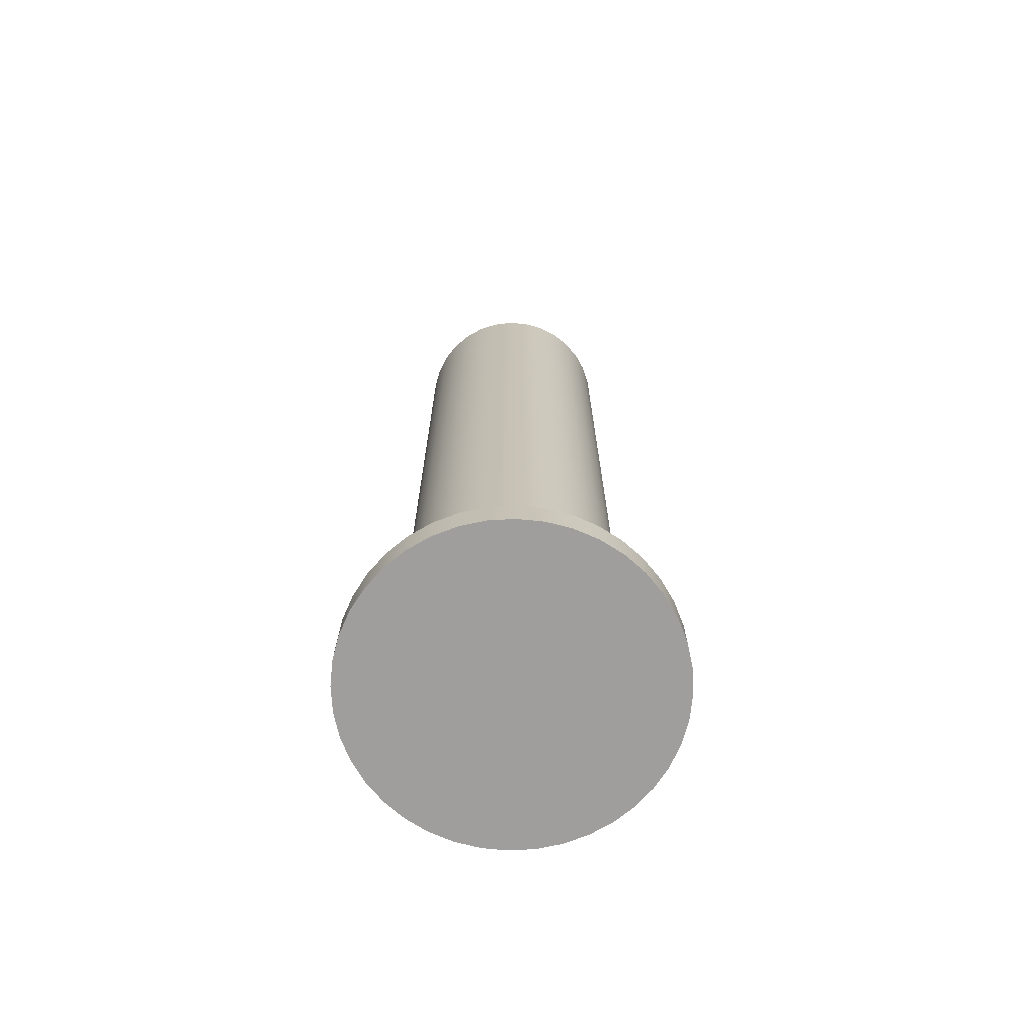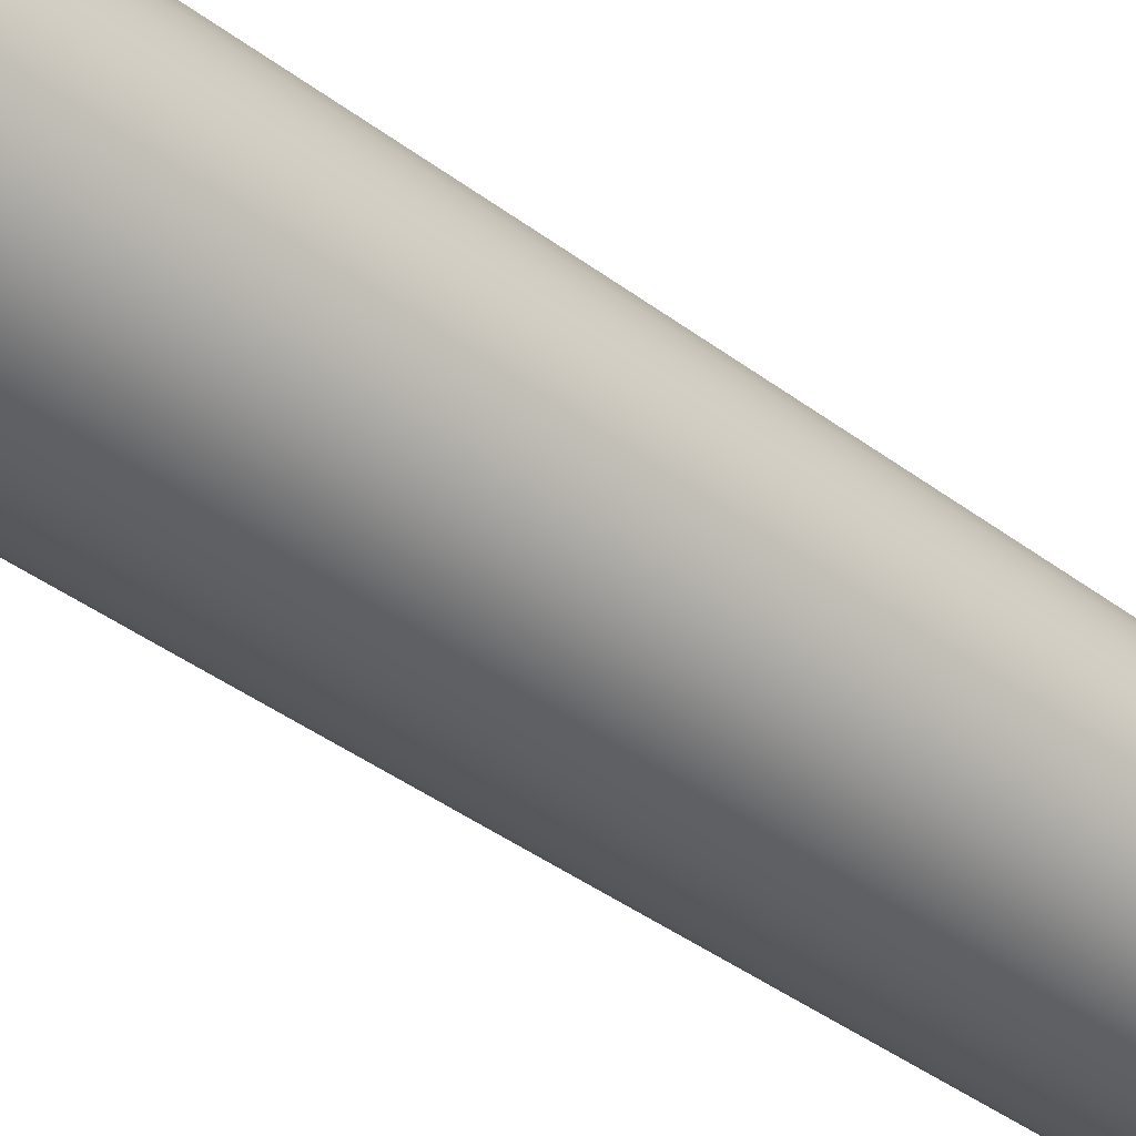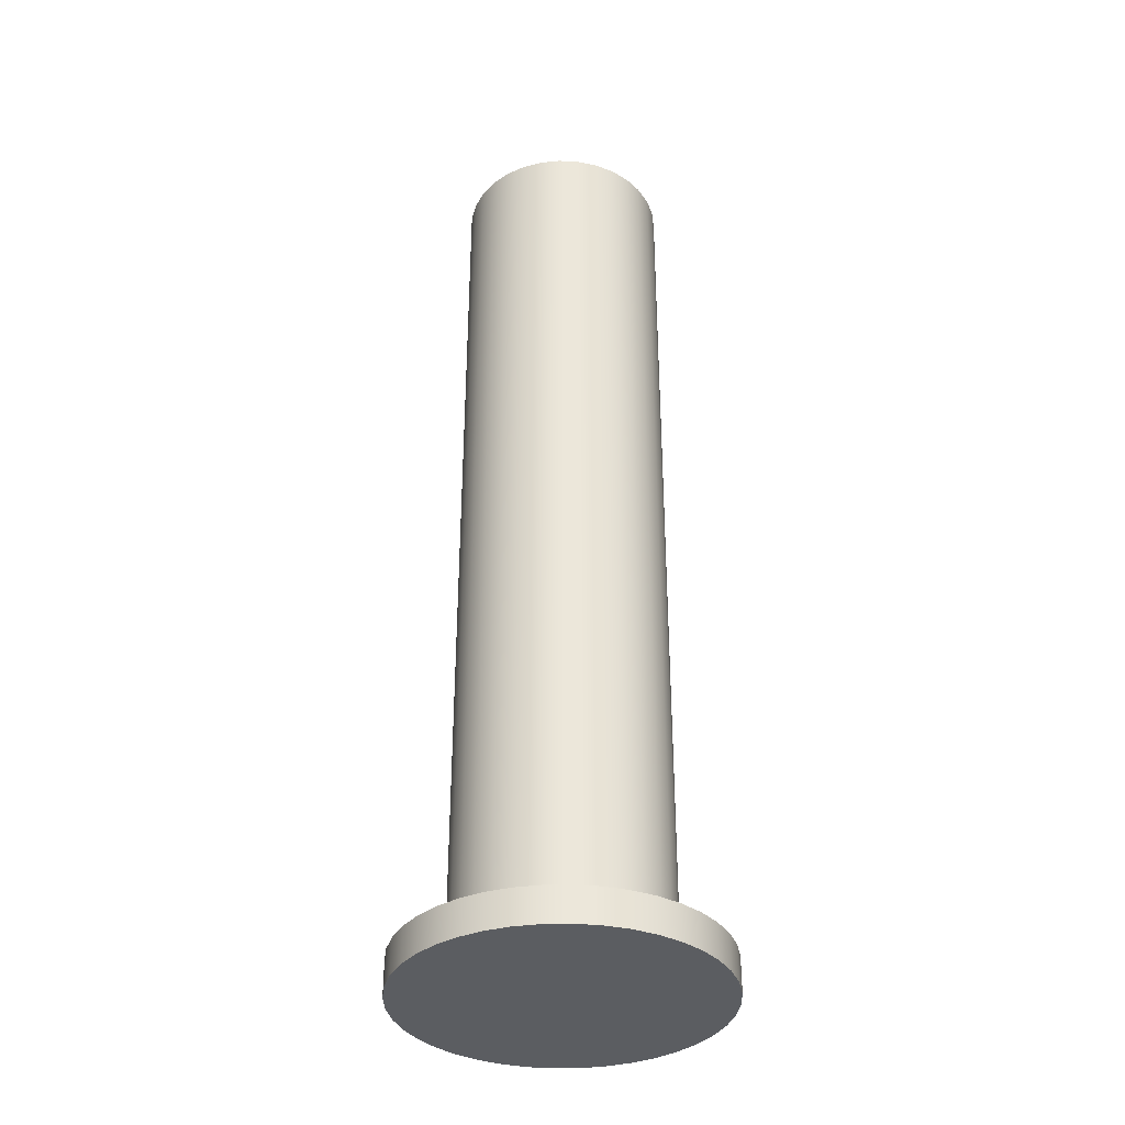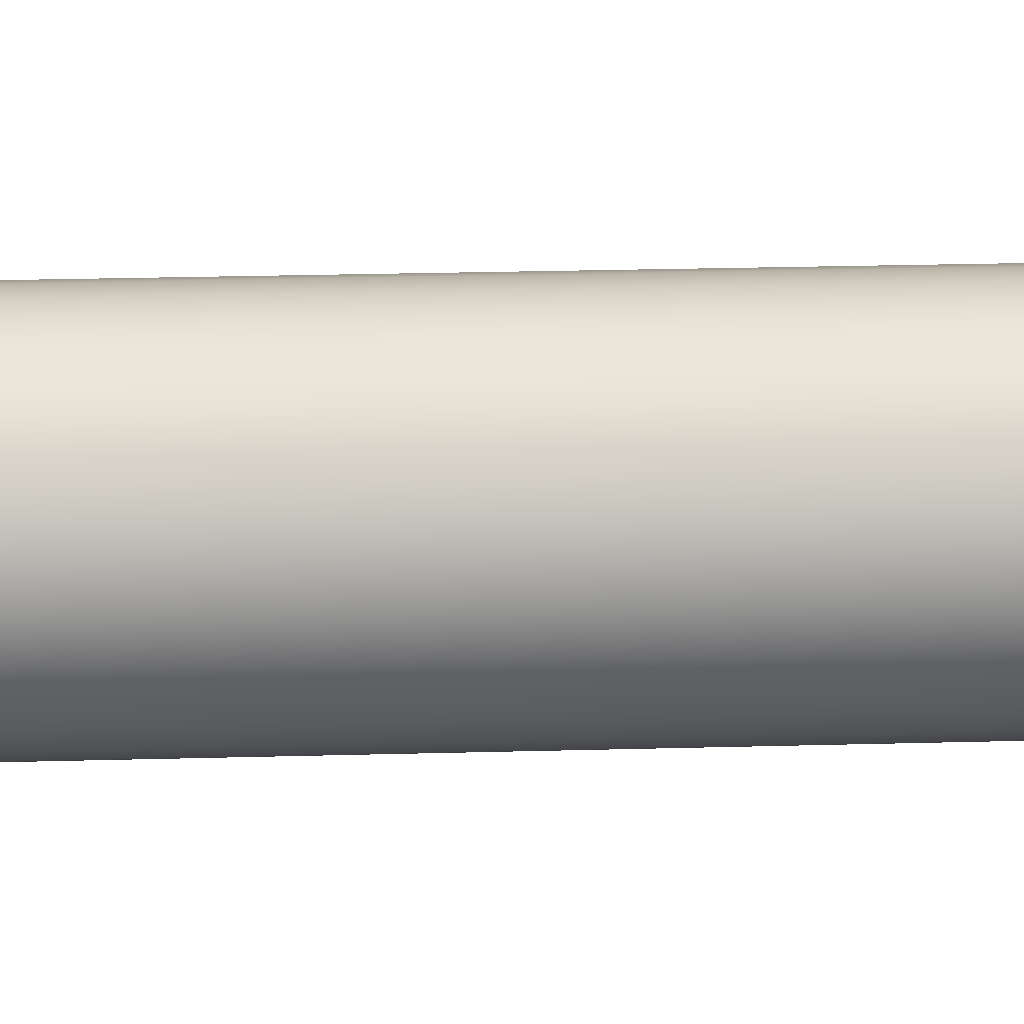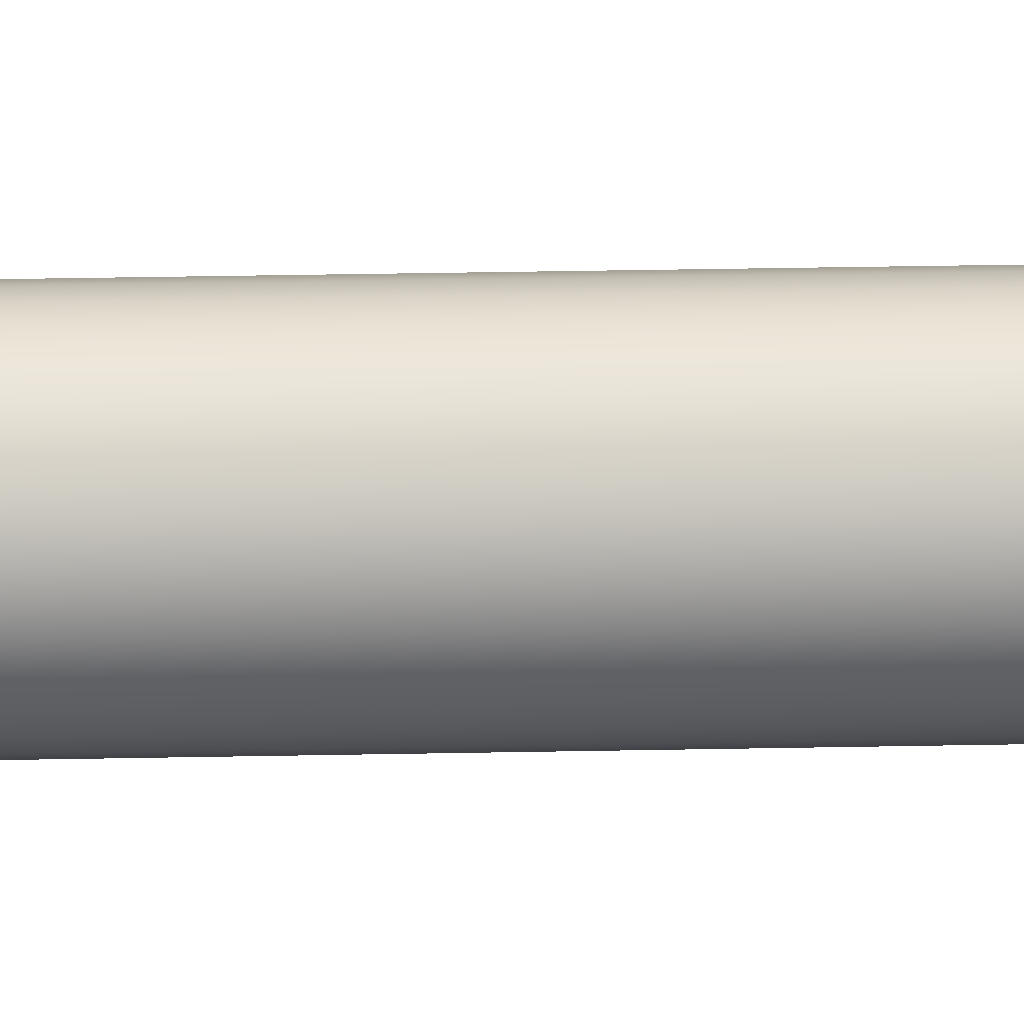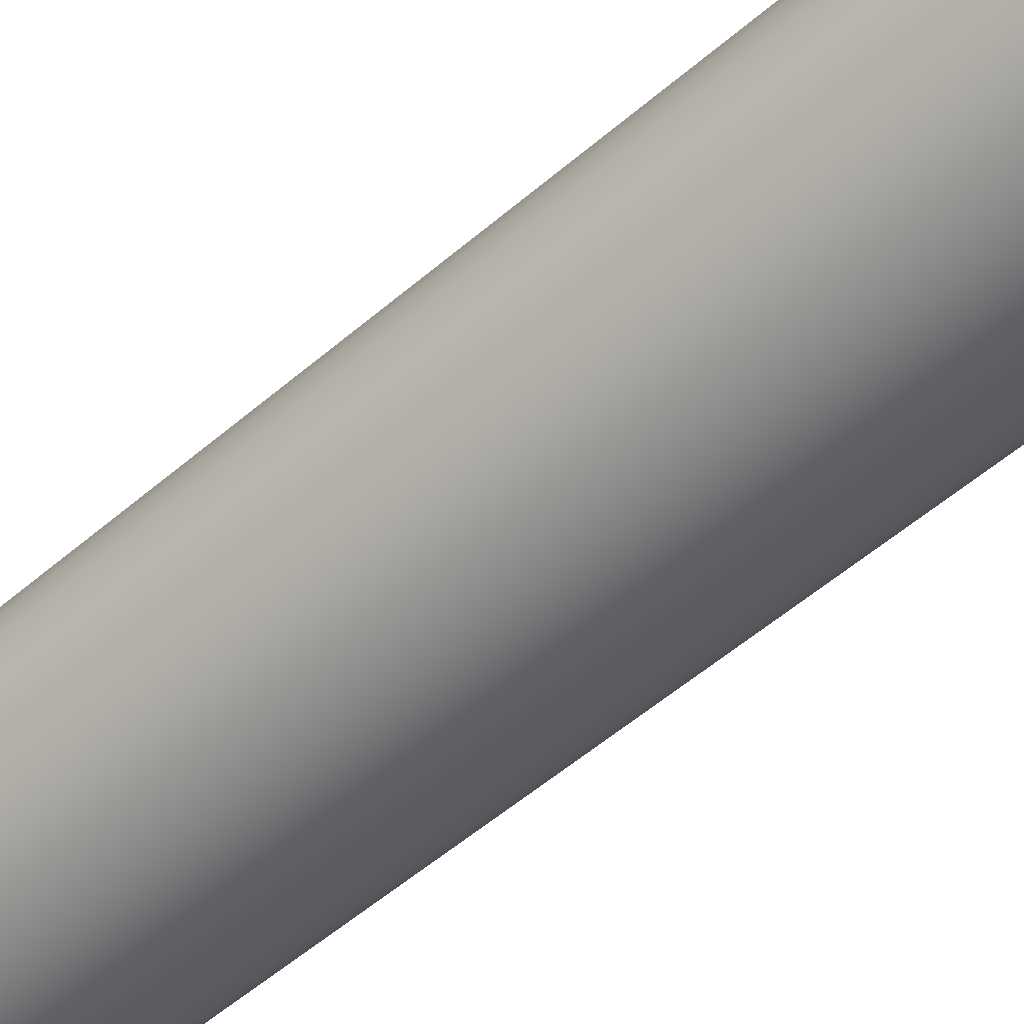
<metadata>
{"format":"obj","ext":"obj","renderer":"f3d","projection":"perspective","resolution":1024,"background":"white","views":[{"elev":-70.9,"azim":124.8,"up":"+Z"},{"elev":-39.2,"azim":-133.5,"up":"+Y"},{"elev":-35.5,"azim":-110.7,"up":"+Z"},{"elev":24.5,"azim":-92.6,"up":"+Y"},{"elev":50.7,"azim":88.9,"up":"+Y"},{"elev":-52.8,"azim":133.0,"up":"+Y"}]}
</metadata>
<code>
v -3 -3.674e-16 27
v -2.942 0.5853 27
v -2.772 1.148 27
v -2.494 1.667 27
v -2.121 2.121 27
v -1.667 2.494 27
v -1.148 2.772 27
v -0.5853 2.942 27
v 1.837e-16 3 27
v 0.5853 2.942 27
v 1.148 2.772 27
v 1.667 2.494 27
v 2.121 2.121 27
v 2.494 1.667 27
v 2.772 1.148 27
v 2.942 0.5853 27
v 3 0 27
v 2.942 -0.5853 27
v 2.772 -1.148 27
v 2.494 -1.667 27
v 2.121 -2.121 27
v 1.667 -2.494 27
v 1.148 -2.772 27
v 0.5853 -2.942 27
v 1.837e-16 -3 27
v -0.5853 -2.942 27
v -1.148 -2.772 27
v -1.667 -2.494 27
v -2.121 -2.121 27
v -2.494 -1.667 27
v -2.772 -1.148 27
v -2.942 -0.5853 27
v -3 -3.674e-16 1
v -2.942 -0.5853 1
v -2.772 -1.148 1
v -2.494 -1.667 1
v -2.121 -2.121 1
v -1.667 -2.494 1
v -1.148 -2.772 1
v -0.5853 -2.942 1
v 1.837e-16 -3 1
v 0.5853 -2.942 1
v 1.148 -2.772 1
v 1.667 -2.494 1
v 2.121 -2.121 1
v 2.494 -1.667 1
v 2.772 -1.148 1
v 2.942 -0.5853 1
v 3 0 1
v 2.942 0.5853 1
v 2.772 1.148 1
v 2.494 1.667 1
v 2.121 2.121 1
v 1.667 2.494 1
v 1.148 2.772 1
v 0.5853 2.942 1
v 1.837e-16 3 1
v -0.5853 2.942 1
v -1.148 2.772 1
v -1.667 2.494 1
v -2.121 2.121 1
v -2.494 1.667 1
v -2.772 1.148 1
v -2.942 0.5853 1
v -3 -3.674e-16 1
v -3 -3.674e-16 27
v -3 -3.674e-16 27
v -2.942 -0.5853 27
v -2.772 -1.148 27
v -2.494 -1.667 27
v -2.121 -2.121 27
v -1.667 -2.494 27
v -1.148 -2.772 27
v -0.5853 -2.942 27
v 1.837e-16 -3 27
v 0.5853 -2.942 27
v 1.148 -2.772 27
v 1.667 -2.494 27
v 2.121 -2.121 27
v 2.494 -1.667 27
v 2.772 -1.148 27
v 2.942 -0.5853 27
v 3 0 27
v 2.942 0.5853 27
v 2.772 1.148 27
v 2.494 1.667 27
v 2.121 2.121 27
v 1.667 2.494 27
v 1.148 2.772 27
v 0.5853 2.942 27
v 1.837e-16 3 27
v -0.5853 2.942 27
v -1.148 2.772 27
v -1.667 2.494 27
v -2.121 2.121 27
v -2.494 1.667 27
v -2.772 1.148 27
v -2.942 0.5853 27
v -4.5 -5.511e-16 1
v -4.445 0.704 1
v -4.28 1.391 1
v -4.01 2.043 1
v -3.641 2.645 1
v -3.182 3.182 1
v -2.645 3.641 1
v -2.043 4.01 1
v -1.391 4.28 1
v -0.704 4.445 1
v 2.755e-16 4.5 1
v 0.704 4.445 1
v 1.391 4.28 1
v 2.043 4.01 1
v 2.645 3.641 1
v 3.182 3.182 1
v 3.641 2.645 1
v 4.01 2.043 1
v 4.28 1.391 1
v 4.445 0.704 1
v 4.5 0 1
v 4.445 -0.704 1
v 4.28 -1.391 1
v 4.01 -2.043 1
v 3.641 -2.645 1
v 3.182 -3.182 1
v 2.645 -3.641 1
v 2.043 -4.01 1
v 1.391 -4.28 1
v 0.704 -4.445 1
v 2.755e-16 -4.5 1
v -0.704 -4.445 1
v -1.391 -4.28 1
v -2.043 -4.01 1
v -2.645 -3.641 1
v -3.182 -3.182 1
v -3.641 -2.645 1
v -4.01 -2.043 1
v -4.28 -1.391 1
v -4.445 -0.704 1
v -4.5 -5.511e-16 0
v -4.445 -0.704 0
v -4.28 -1.391 0
v -4.01 -2.043 0
v -3.641 -2.645 0
v -3.182 -3.182 0
v -2.645 -3.641 0
v -2.043 -4.01 0
v -1.391 -4.28 0
v -0.704 -4.445 0
v 2.755e-16 -4.5 0
v 0.704 -4.445 0
v 1.391 -4.28 0
v 2.043 -4.01 0
v 2.645 -3.641 0
v 3.182 -3.182 0
v 3.641 -2.645 0
v 4.01 -2.043 0
v 4.28 -1.391 0
v 4.445 -0.704 0
v 4.5 0 0
v 4.445 0.704 0
v 4.28 1.391 0
v 4.01 2.043 0
v 3.641 2.645 0
v 3.182 3.182 0
v 2.645 3.641 0
v 2.043 4.01 0
v 1.391 4.28 0
v 0.704 4.445 0
v 2.755e-16 4.5 0
v -0.704 4.445 0
v -1.391 4.28 0
v -2.043 4.01 0
v -2.645 3.641 0
v -3.182 3.182 0
v -3.641 2.645 0
v -4.01 2.043 0
v -4.28 1.391 0
v -4.445 0.704 0
v -4.5 -5.511e-16 0
v -4.5 -5.511e-16 1
v -3 -3.674e-16 1
v -2.942 0.5853 1
v -2.772 1.148 1
v -2.494 1.667 1
v -2.121 2.121 1
v -1.667 2.494 1
v -1.148 2.772 1
v -0.5853 2.942 1
v 1.837e-16 3 1
v 0.5853 2.942 1
v 1.148 2.772 1
v 1.667 2.494 1
v 2.121 2.121 1
v 2.494 1.667 1
v 2.772 1.148 1
v 2.942 0.5853 1
v 3 0 1
v 2.942 -0.5853 1
v 2.772 -1.148 1
v 2.494 -1.667 1
v 2.121 -2.121 1
v 1.667 -2.494 1
v 1.148 -2.772 1
v 0.5853 -2.942 1
v 1.837e-16 -3 1
v -0.5853 -2.942 1
v -1.148 -2.772 1
v -1.667 -2.494 1
v -2.121 -2.121 1
v -2.494 -1.667 1
v -2.772 -1.148 1
v -2.942 -0.5853 1
v -4.5 -5.511e-16 1
v -4.445 -0.704 1
v -4.28 -1.391 1
v -4.01 -2.043 1
v -3.641 -2.645 1
v -3.182 -3.182 1
v -2.645 -3.641 1
v -2.043 -4.01 1
v -1.391 -4.28 1
v -0.704 -4.445 1
v 2.755e-16 -4.5 1
v 0.704 -4.445 1
v 1.391 -4.28 1
v 2.043 -4.01 1
v 2.645 -3.641 1
v 3.182 -3.182 1
v 3.641 -2.645 1
v 4.01 -2.043 1
v 4.28 -1.391 1
v 4.445 -0.704 1
v 4.5 0 1
v 4.445 0.704 1
v 4.28 1.391 1
v 4.01 2.043 1
v 3.641 2.645 1
v 3.182 3.182 1
v 2.645 3.641 1
v 2.043 4.01 1
v 1.391 4.28 1
v 0.704 4.445 1
v 2.755e-16 4.5 1
v -0.704 4.445 1
v -1.391 4.28 1
v -2.043 4.01 1
v -2.645 3.641 1
v -3.182 3.182 1
v -3.641 2.645 1
v -4.01 2.043 1
v -4.28 1.391 1
v -4.445 0.704 1
v -4.5 -5.511e-16 0
v -4.445 0.704 0
v -4.28 1.391 0
v -4.01 2.043 0
v -3.641 2.645 0
v -3.182 3.182 0
v -2.645 3.641 0
v -2.043 4.01 0
v -1.391 4.28 0
v -0.704 4.445 0
v 2.755e-16 4.5 0
v 0.704 4.445 0
v 1.391 4.28 0
v 2.043 4.01 0
v 2.645 3.641 0
v 3.182 3.182 0
v 3.641 2.645 0
v 4.01 2.043 0
v 4.28 1.391 0
v 4.445 0.704 0
v 4.5 0 0
v 4.445 -0.704 0
v 4.28 -1.391 0
v 4.01 -2.043 0
v 3.641 -2.645 0
v 3.182 -3.182 0
v 2.645 -3.641 0
v 2.043 -4.01 0
v 1.391 -4.28 0
v 0.704 -4.445 0
v 2.755e-16 -4.5 0
v -0.704 -4.445 0
v -1.391 -4.28 0
v -2.043 -4.01 0
v -2.645 -3.641 0
v -3.182 -3.182 0
v -3.641 -2.645 0
v -4.01 -2.043 0
v -4.28 -1.391 0
v -4.445 -0.704 0
g 0d43dd40-e2c5-11ea-b643-54bf646e7e1f
f 2 64 1
f 1 64 65
f 66 33 32
f 32 33 34
f 32 34 31
f 31 34 35
f 31 35 30
f 30 35 36
f 30 36 29
f 29 36 37
f 29 37 28
f 28 37 38
f 28 38 27
f 27 38 39
f 27 39 26
f 26 39 40
f 26 40 25
f 25 40 41
f 25 41 24
f 24 41 42
f 24 42 23
f 23 42 43
f 23 43 22
f 22 43 44
f 22 44 21
f 21 44 45
f 21 45 20
f 20 45 46
f 20 46 19
f 19 46 47
f 19 47 18
f 18 47 48
f 18 48 17
f 17 48 49
f 17 49 16
f 16 49 50
f 16 50 15
f 15 50 51
f 15 51 14
f 14 51 52
f 14 52 13
f 13 52 53
f 13 53 12
f 12 53 54
f 12 54 11
f 11 54 55
f 11 55 10
f 10 55 56
f 10 56 9
f 9 56 57
f 9 57 8
f 8 57 58
f 8 58 7
f 7 58 59
f 7 59 6
f 6 59 60
f 6 60 5
f 5 60 61
f 5 61 4
f 4 61 62
f 4 62 3
f 3 62 63
f 3 63 2
f 2 63 64
g 0d4f0208-e2c5-11ea-bb04-54bf646e7e1f
f 68 82 67
f 67 82 83
f 67 83 98
f 98 83 84
f 98 84 97
f 97 84 85
f 97 85 96
f 96 85 86
f 96 86 95
f 95 86 87
f 95 87 94
f 94 87 88
f 94 88 93
f 93 88 89
f 93 89 92
f 92 89 90
f 92 90 91
f 82 68 81
f 81 68 69
f 81 69 80
f 80 69 70
f 80 70 79
f 79 70 71
f 79 71 78
f 78 71 72
f 78 72 77
f 77 72 73
f 77 73 76
f 76 73 74
f 76 74 75
g 0c79e9ba-e2c5-11ea-96b8-54bf646e7e1f
f 100 178 99
f 99 178 179
f 180 139 138
f 138 139 140
f 138 140 141
f 100 101 178
f 178 101 177
f 177 101 102
f 177 102 176
f 176 102 103
f 176 103 175
f 175 103 104
f 175 104 174
f 174 104 105
f 174 105 173
f 173 105 106
f 173 106 172
f 172 106 107
f 172 107 171
f 171 107 108
f 171 108 170
f 170 108 109
f 170 109 169
f 169 109 110
f 169 110 168
f 168 110 111
f 168 111 167
f 167 111 112
f 167 112 166
f 166 112 113
f 166 113 165
f 165 113 114
f 165 114 164
f 164 114 115
f 164 115 163
f 163 115 116
f 163 116 162
f 162 116 117
f 162 117 161
f 161 117 118
f 161 118 160
f 160 118 119
f 160 119 159
f 159 119 120
f 159 120 158
f 158 120 121
f 158 121 157
f 157 121 122
f 157 122 156
f 156 122 123
f 156 123 155
f 155 123 124
f 155 124 154
f 154 124 125
f 154 125 153
f 153 125 126
f 153 126 152
f 152 126 127
f 152 127 151
f 151 127 128
f 151 128 150
f 150 128 129
f 150 129 149
f 149 129 130
f 149 130 148
f 148 130 131
f 148 131 147
f 147 131 132
f 147 132 146
f 146 132 133
f 146 133 145
f 145 133 134
f 145 134 144
f 144 134 135
f 144 135 143
f 143 135 136
f 143 136 142
f 142 136 137
f 142 137 141
f 141 137 138
g 0c86955a-e2c5-11ea-9477-54bf646e7e1f
f 182 252 181
f 181 252 213
f 181 213 214
f 252 182 251
f 251 182 183
f 251 183 250
f 250 183 184
f 250 184 249
f 249 184 185
f 249 185 248
f 248 185 247
f 247 185 186
f 247 186 246
f 246 186 187
f 246 187 245
f 245 187 188
f 245 188 244
f 244 188 189
f 244 189 243
f 243 189 242
f 242 189 190
f 242 190 241
f 241 190 191
f 241 191 240
f 240 191 192
f 240 192 239
f 239 192 193
f 239 193 238
f 238 193 237
f 237 193 194
f 237 194 236
f 236 194 195
f 236 195 235
f 235 195 196
f 235 196 234
f 234 196 197
f 234 197 233
f 233 197 232
f 232 197 198
f 232 198 231
f 231 198 199
f 231 199 230
f 230 199 200
f 230 200 229
f 229 200 201
f 229 201 228
f 228 201 227
f 227 201 202
f 227 202 226
f 226 202 203
f 226 203 225
f 225 203 204
f 225 204 224
f 224 204 205
f 224 205 223
f 223 205 222
f 222 205 206
f 222 206 221
f 221 206 207
f 221 207 220
f 220 207 208
f 220 208 219
f 219 208 209
f 219 209 218
f 218 209 217
f 217 209 210
f 217 210 216
f 216 210 211
f 216 211 215
f 215 211 212
f 215 212 214
f 214 212 181
g 0c9192b6-e2c5-11ea-8e9e-54bf646e7e1f
f 254 272 253
f 253 272 273
f 253 273 292
f 292 273 274
f 292 274 291
f 291 274 275
f 291 275 290
f 290 275 276
f 290 276 289
f 289 276 277
f 289 277 288
f 288 277 278
f 288 278 287
f 287 278 279
f 287 279 286
f 286 279 280
f 286 280 285
f 285 280 281
f 285 281 284
f 284 281 282
f 284 282 283
f 272 254 271
f 271 254 255
f 271 255 270
f 270 255 256
f 270 256 269
f 269 256 257
f 269 257 268
f 268 257 258
f 268 258 267
f 267 258 259
f 267 259 266
f 266 259 260
f 266 260 265
f 265 260 261
f 265 261 264
f 264 261 262
f 264 262 263

</code>
